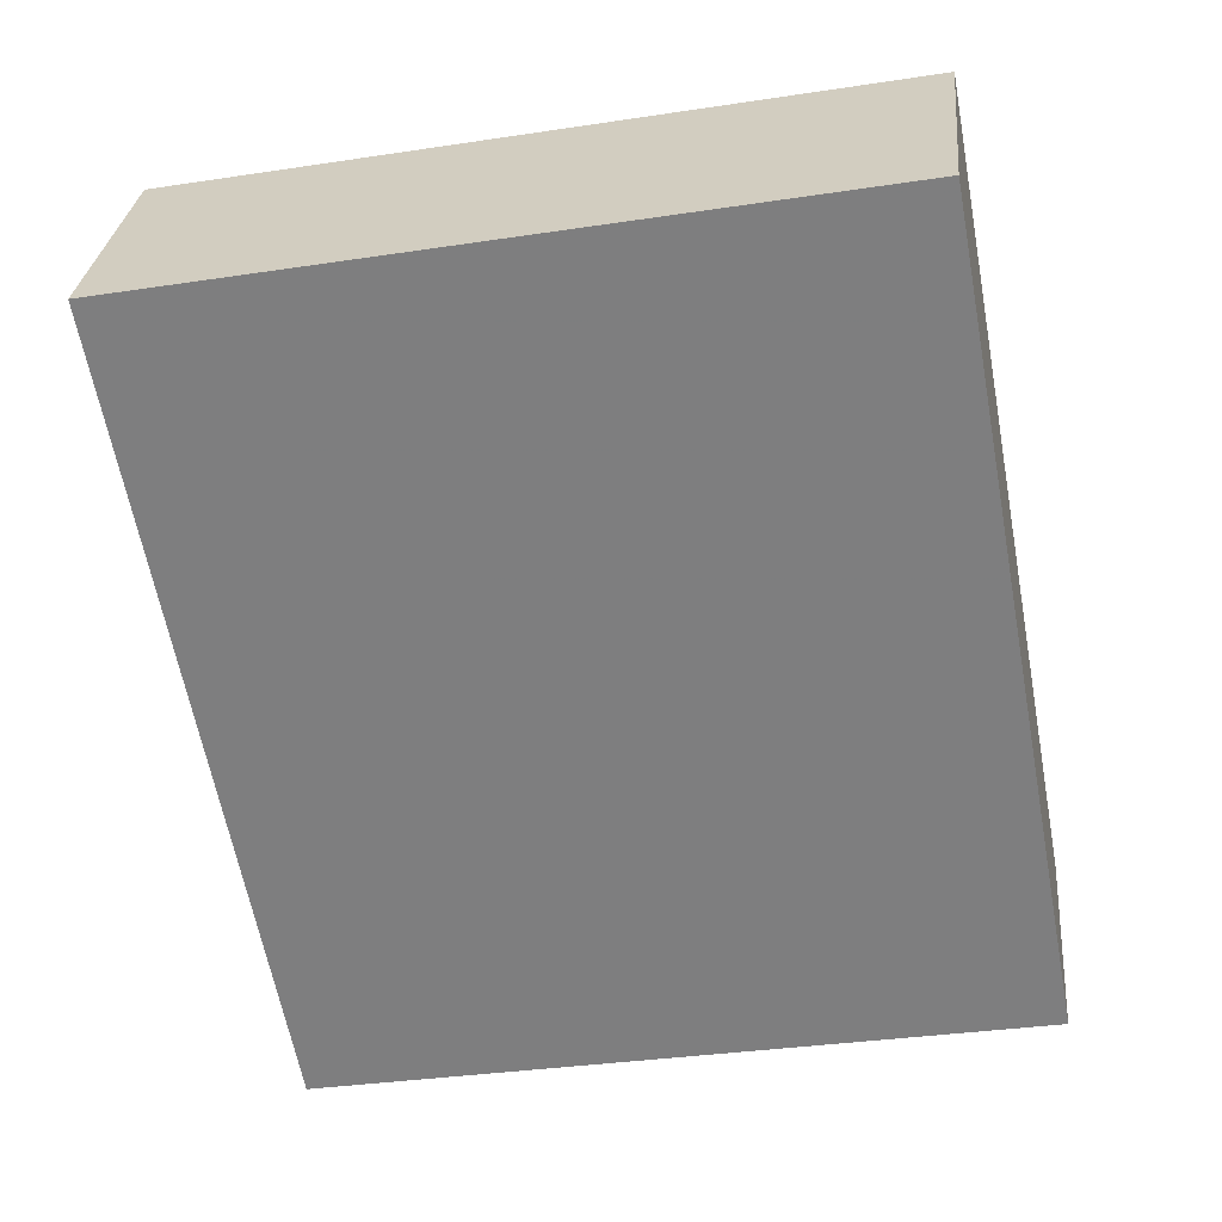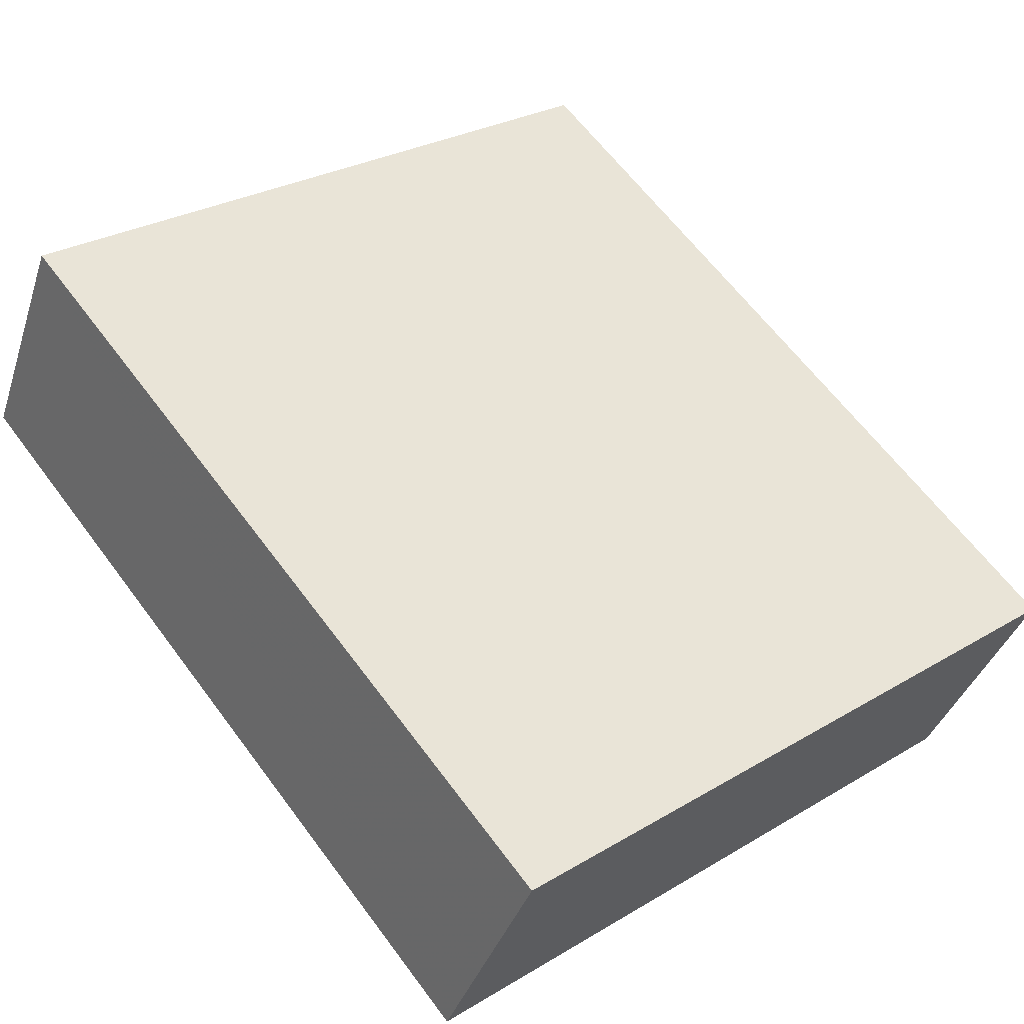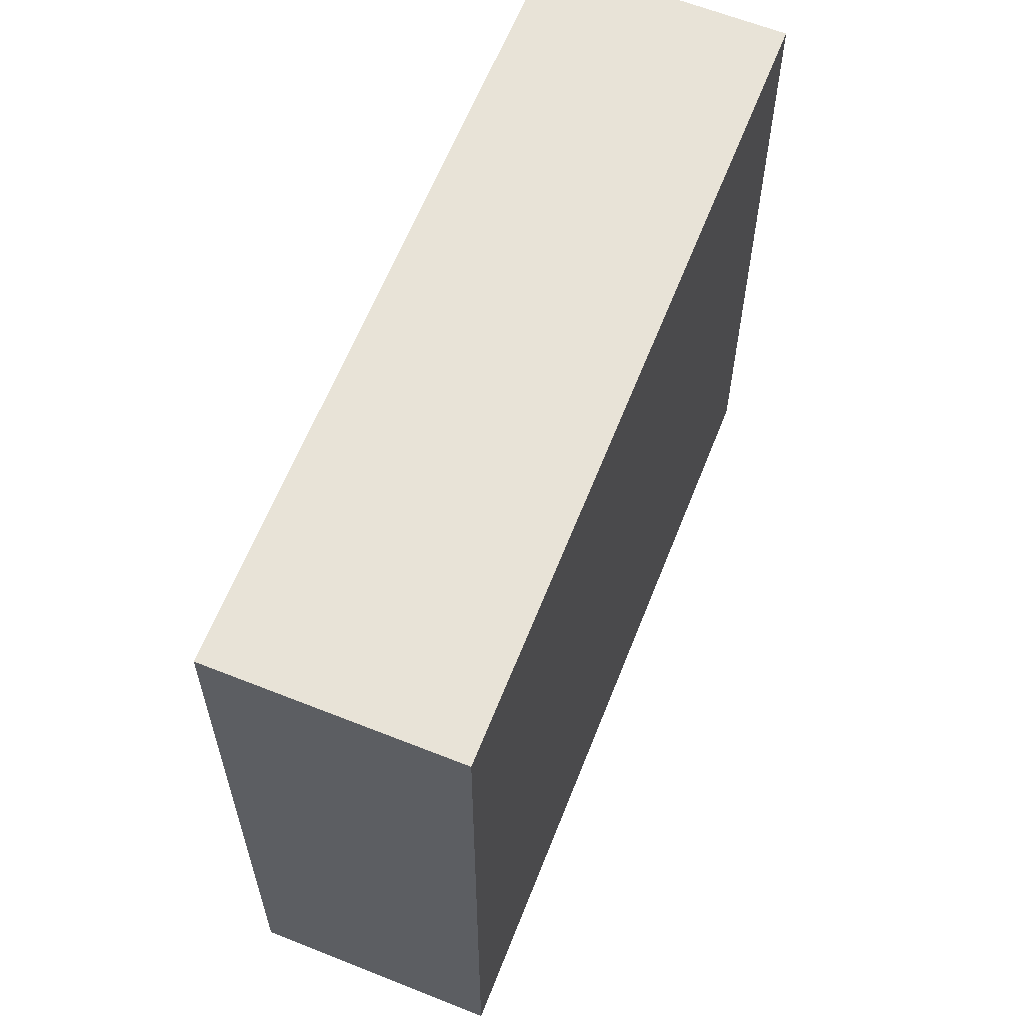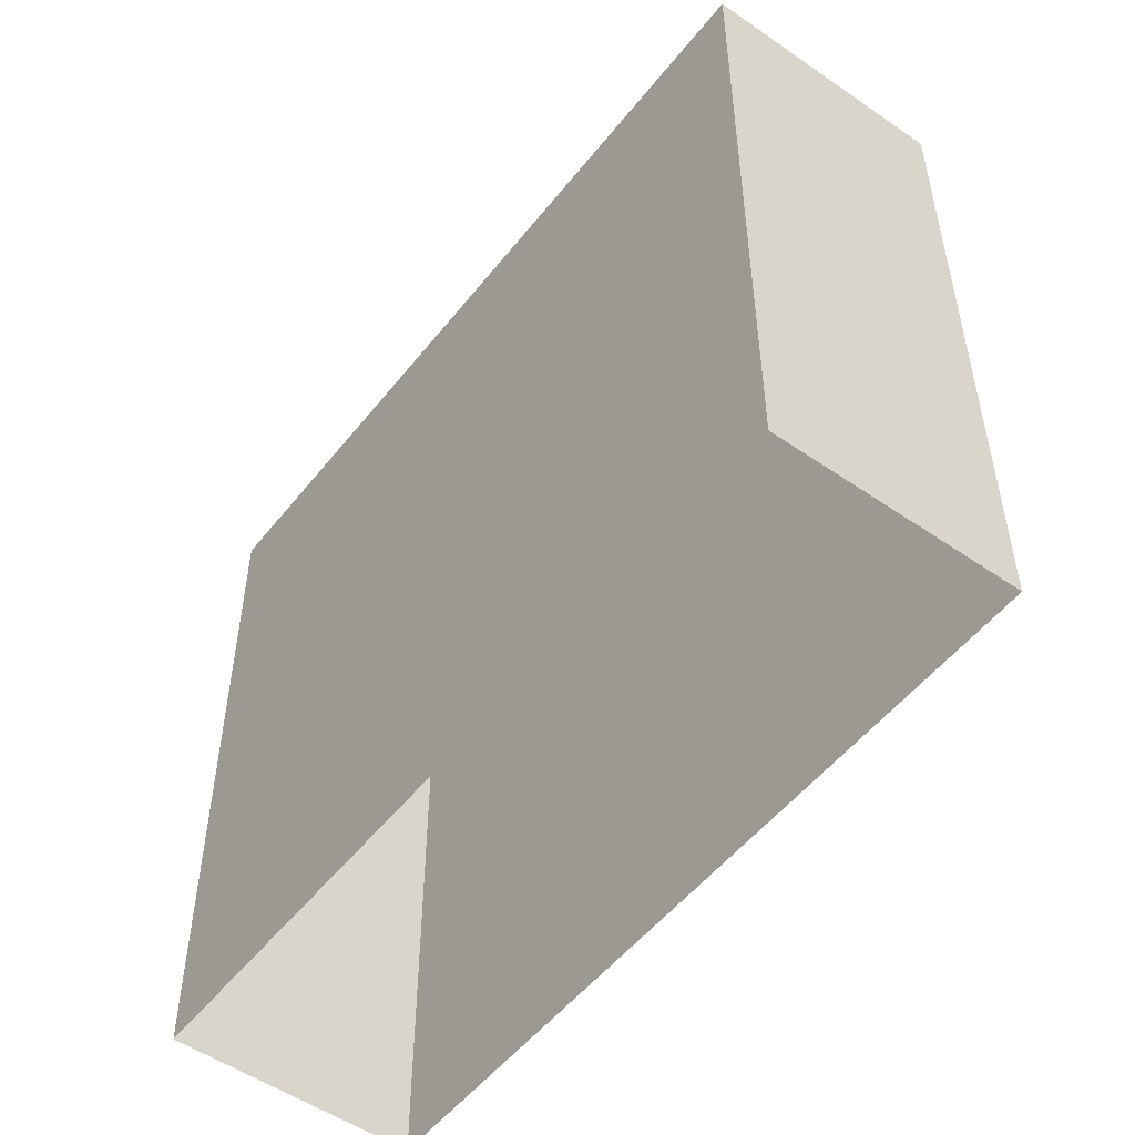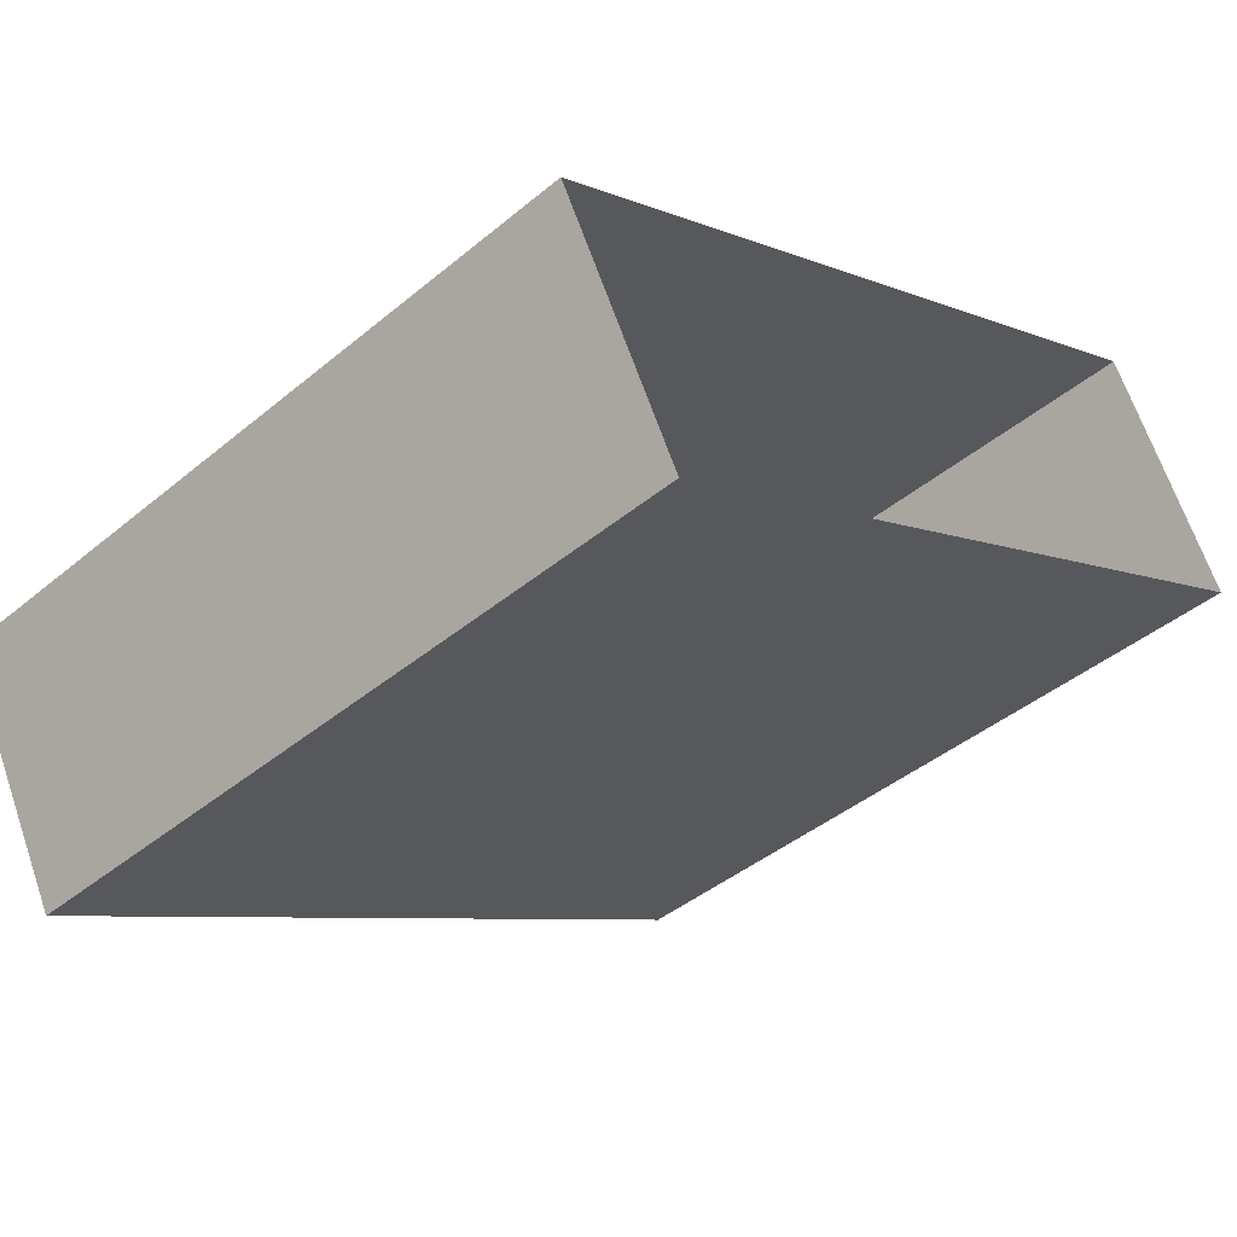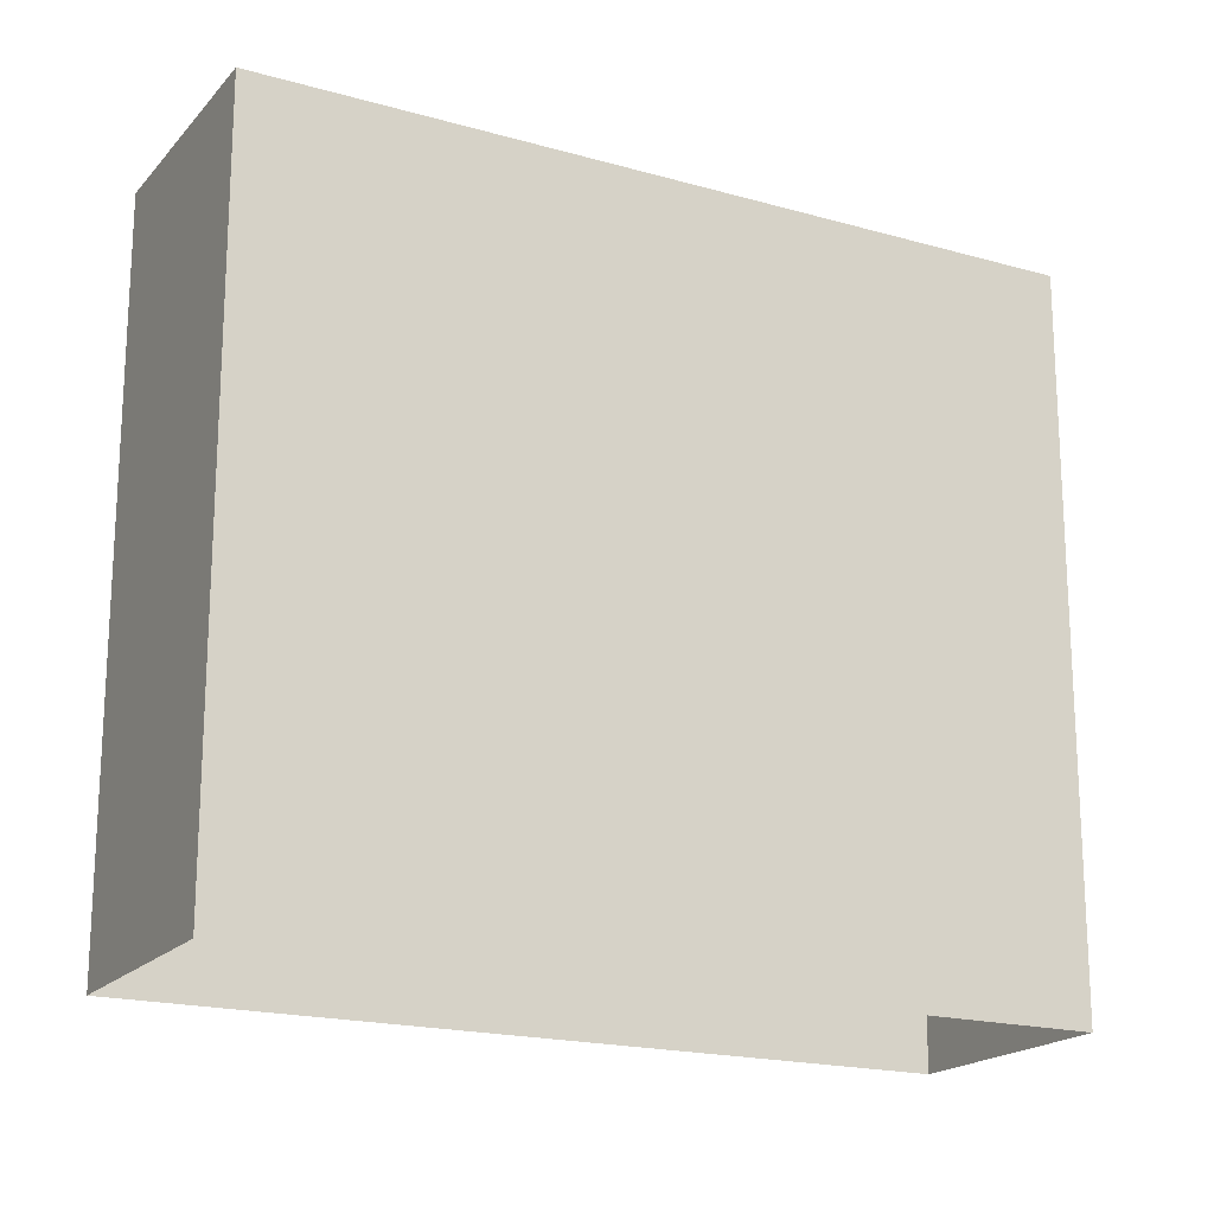
<metadata>
{"format":"obj","ext":"obj","renderer":"f3d","projection":"perspective","resolution":1024,"background":"white","views":[{"elev":-33.3,"azim":-78.2,"up":"+Y"},{"elev":28.1,"azim":47.9,"up":"+Y"},{"elev":61.8,"azim":-95.9,"up":"+Z"},{"elev":-52.6,"azim":25.4,"up":"+Z"},{"elev":-42.5,"azim":134.6,"up":"+Y"},{"elev":-18.7,"azim":-55.8,"up":"+Z"}]}
</metadata>
<code>
v -5408 -3.6e+04 2.663
v -5399 -3.601e+04 2.659
v -5409 -3.601e+04 2.662
v -5398 -3.601e+04 2.66
v -5399 -3.601e+04 12.59
v -5408 -3.6e+04 12.59
v -5409 -3.601e+04 12.59
v -5398 -3.601e+04 12.59
f 1 2 3
f 1 4 2
f 5 6 7
f 5 8 6
f 7 1 3
f 7 6 1
f 8 4 1
f 6 8 1
f 5 2 4
f 8 5 4
f 5 3 2
f 5 7 3

</code>
